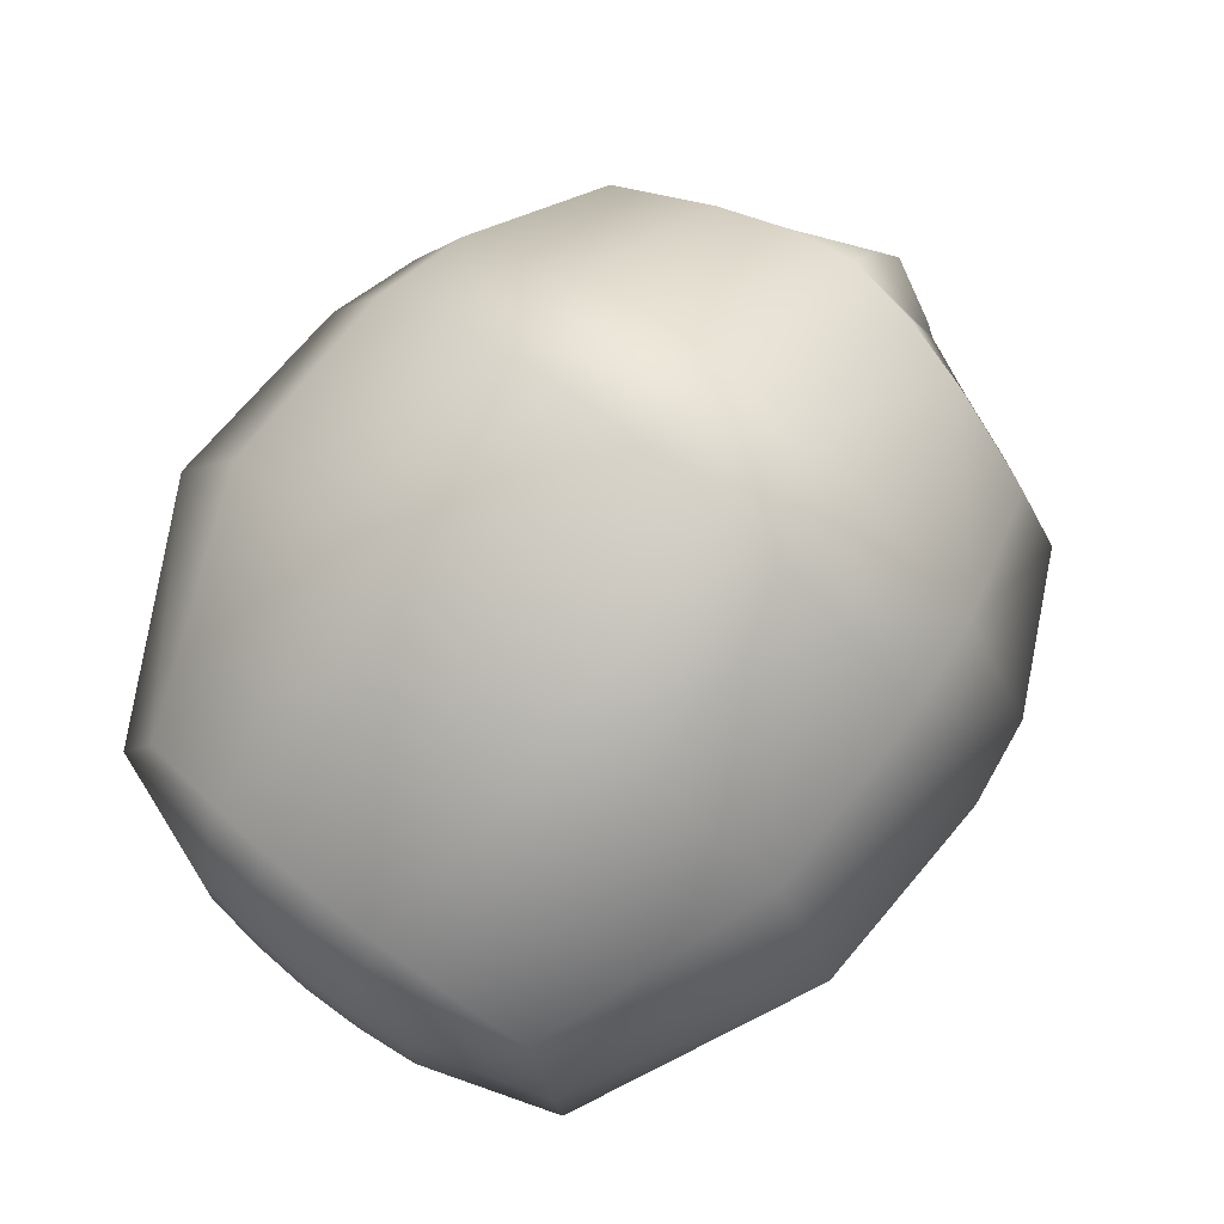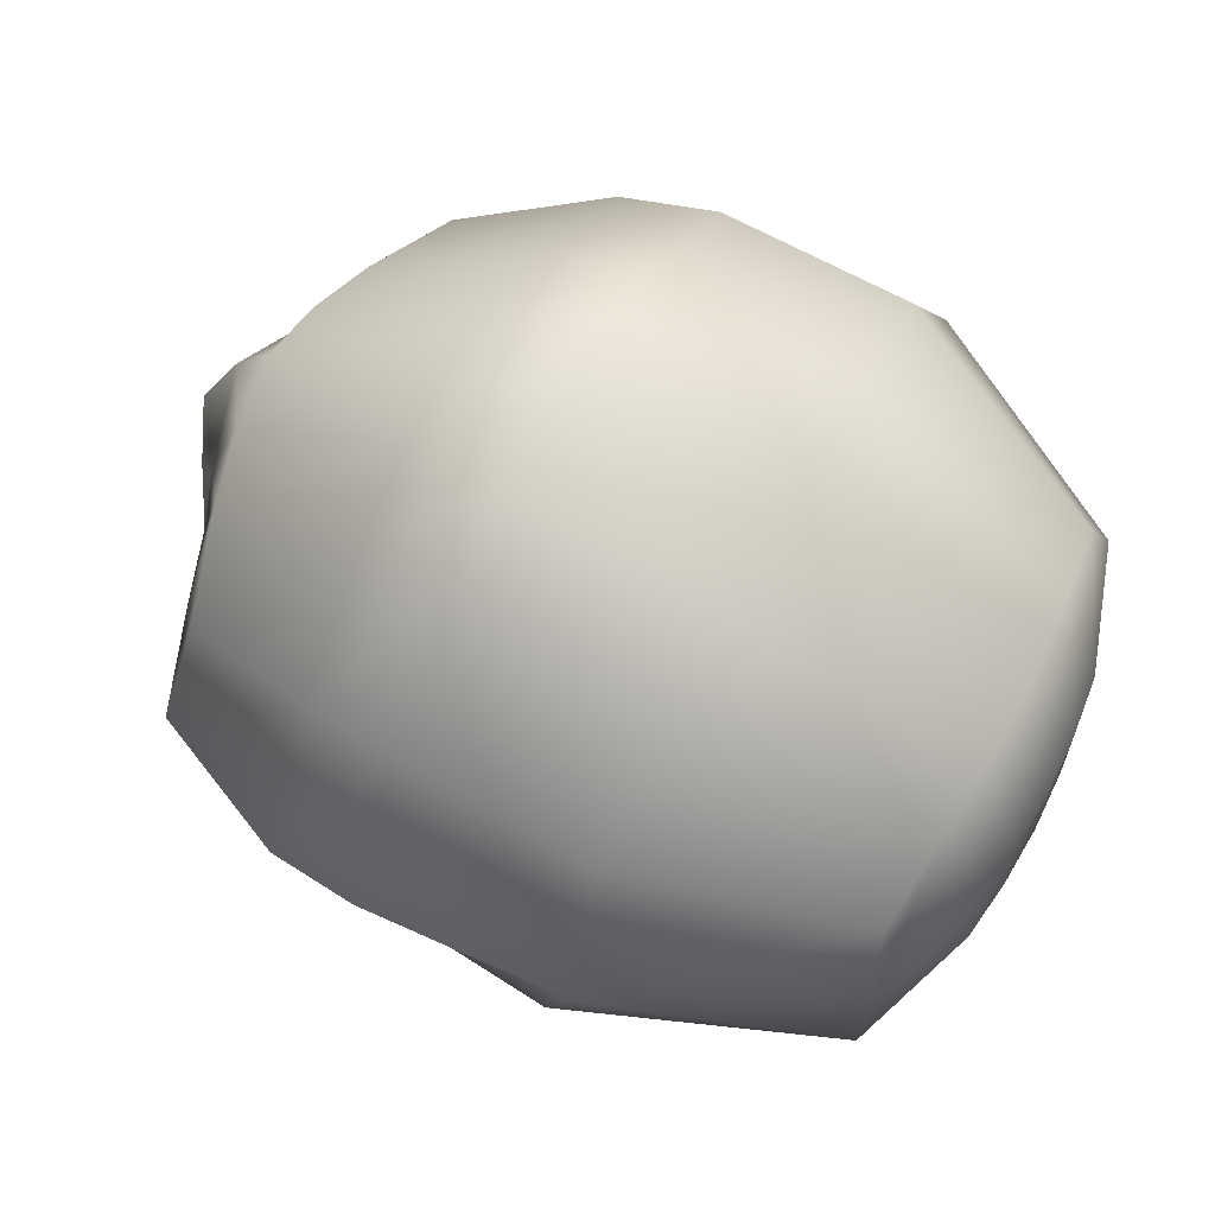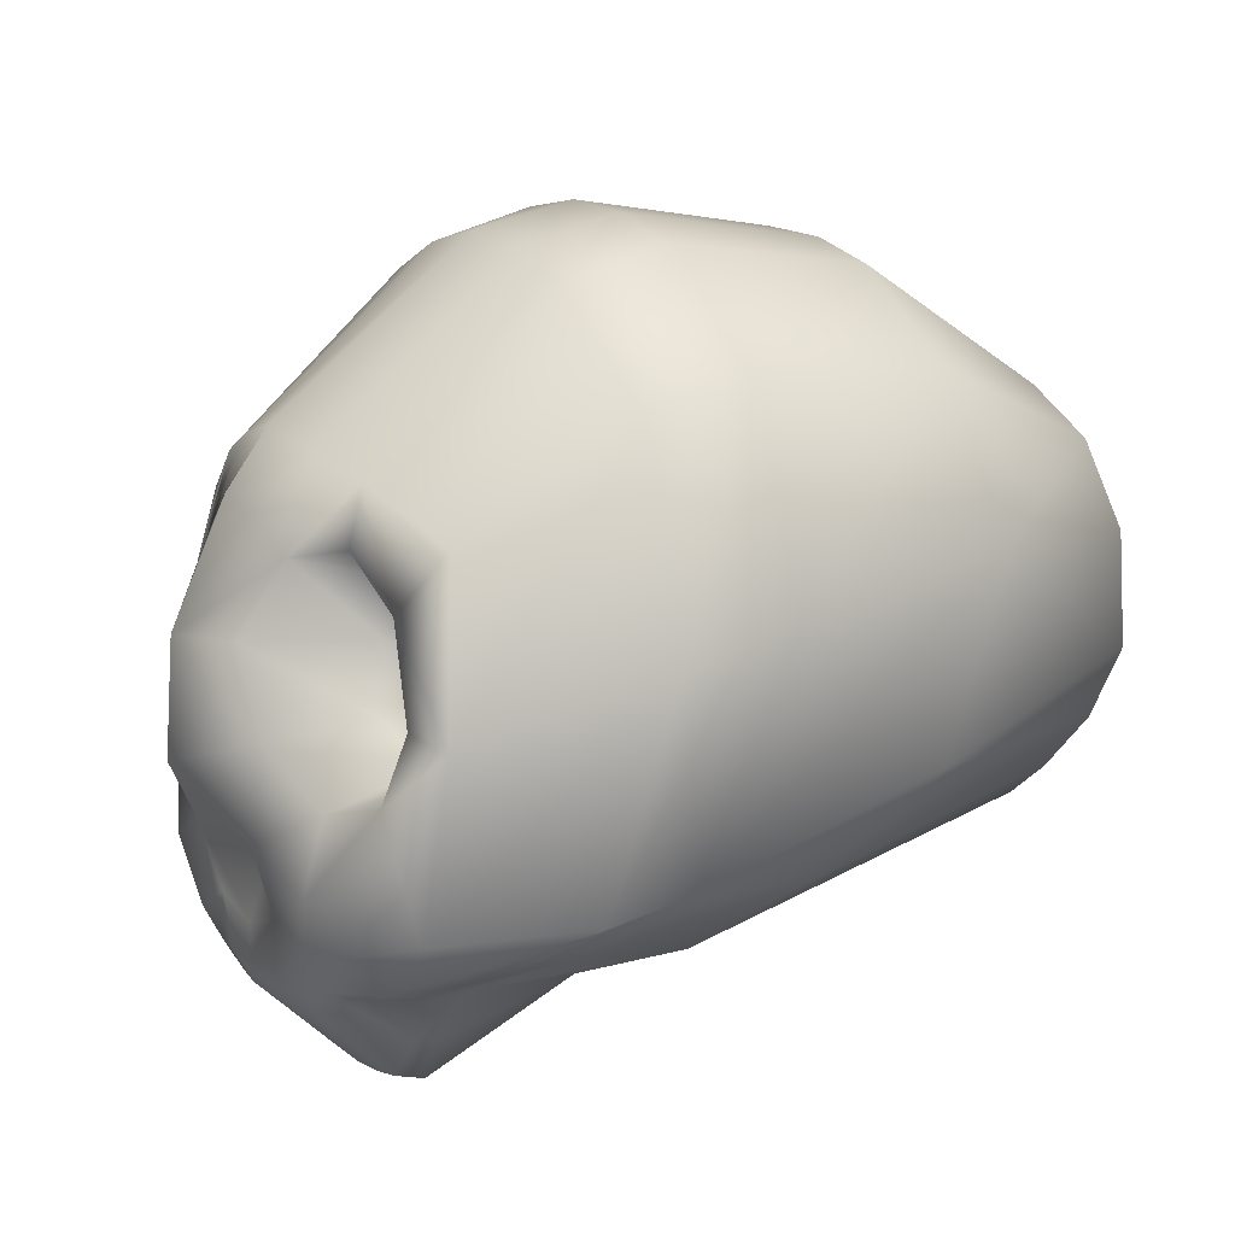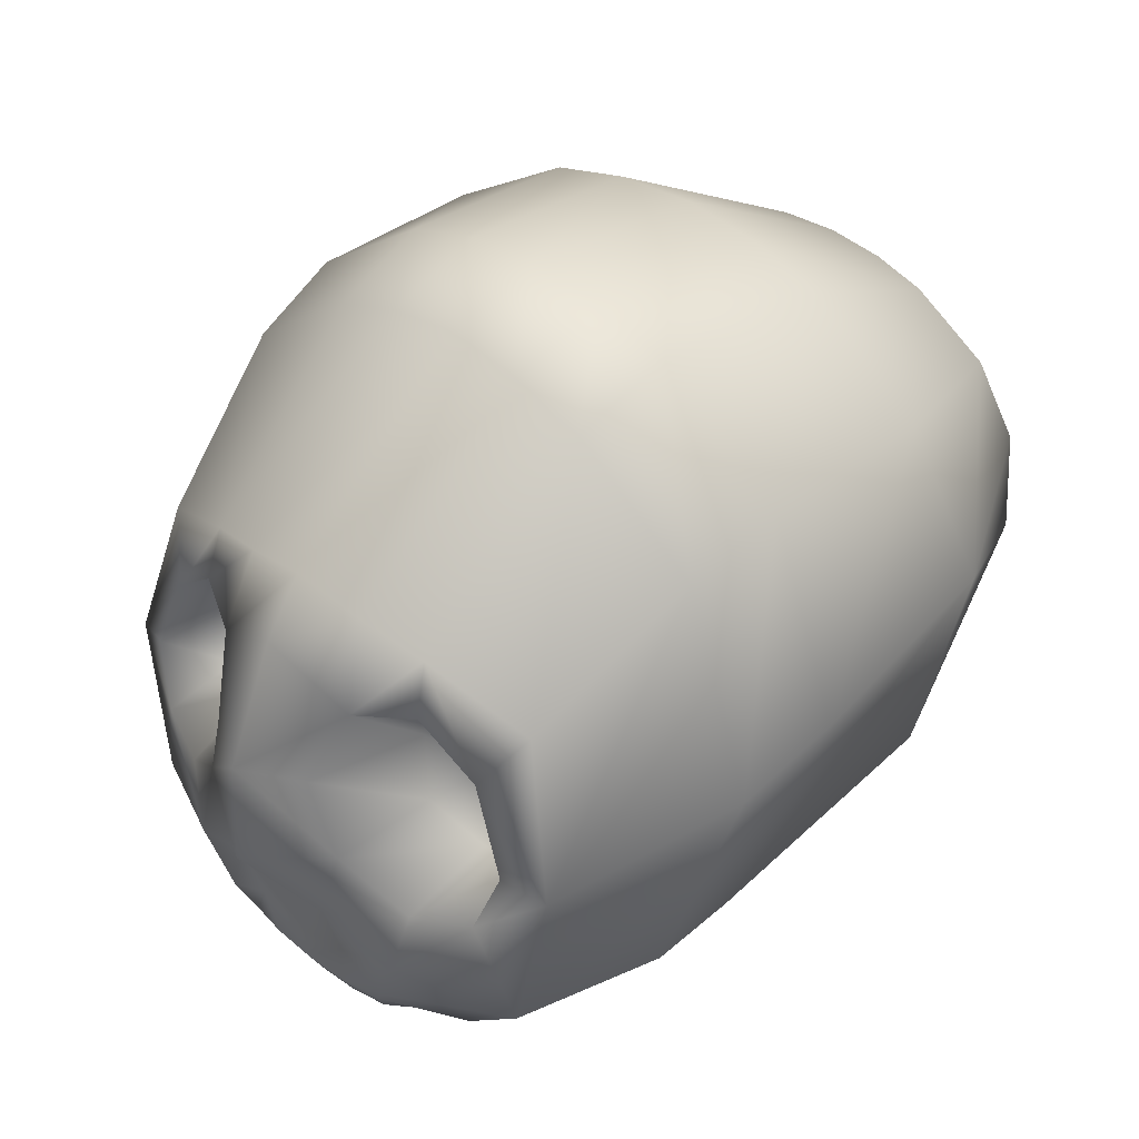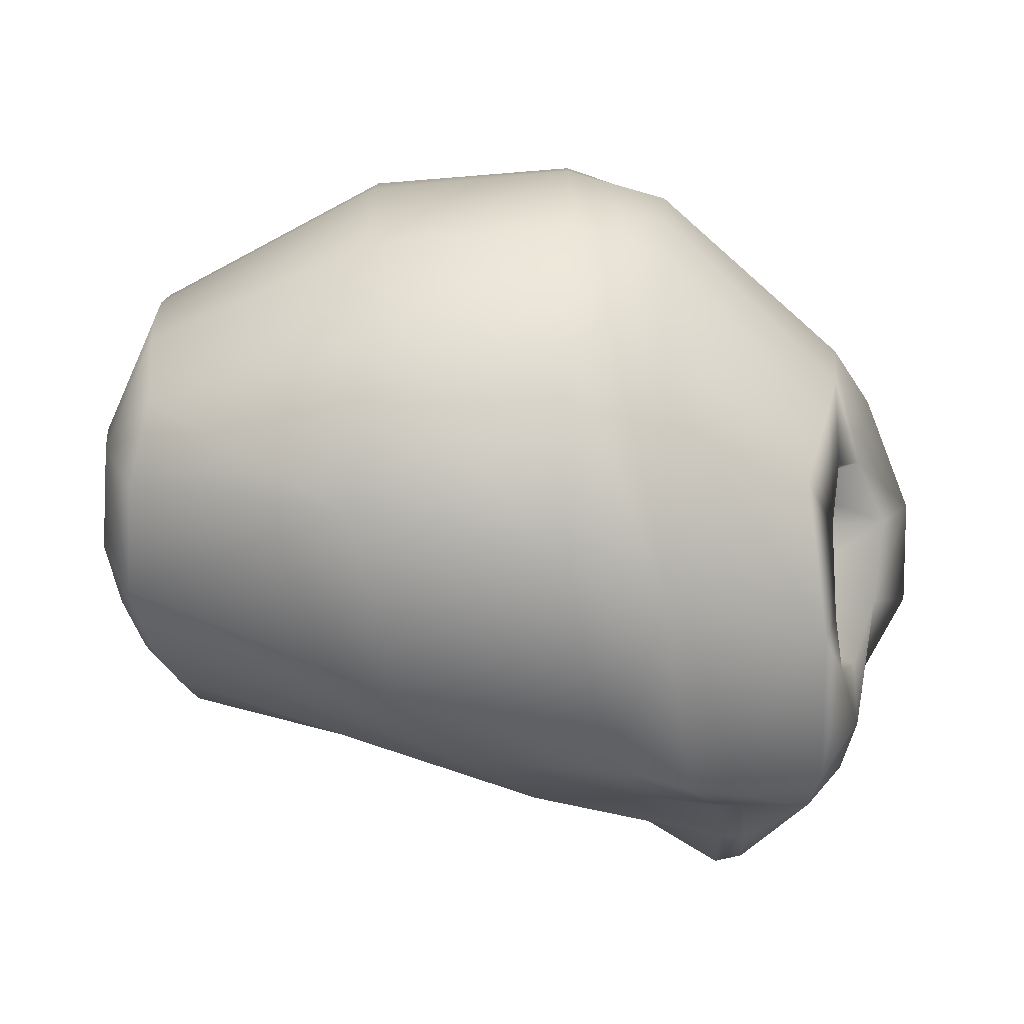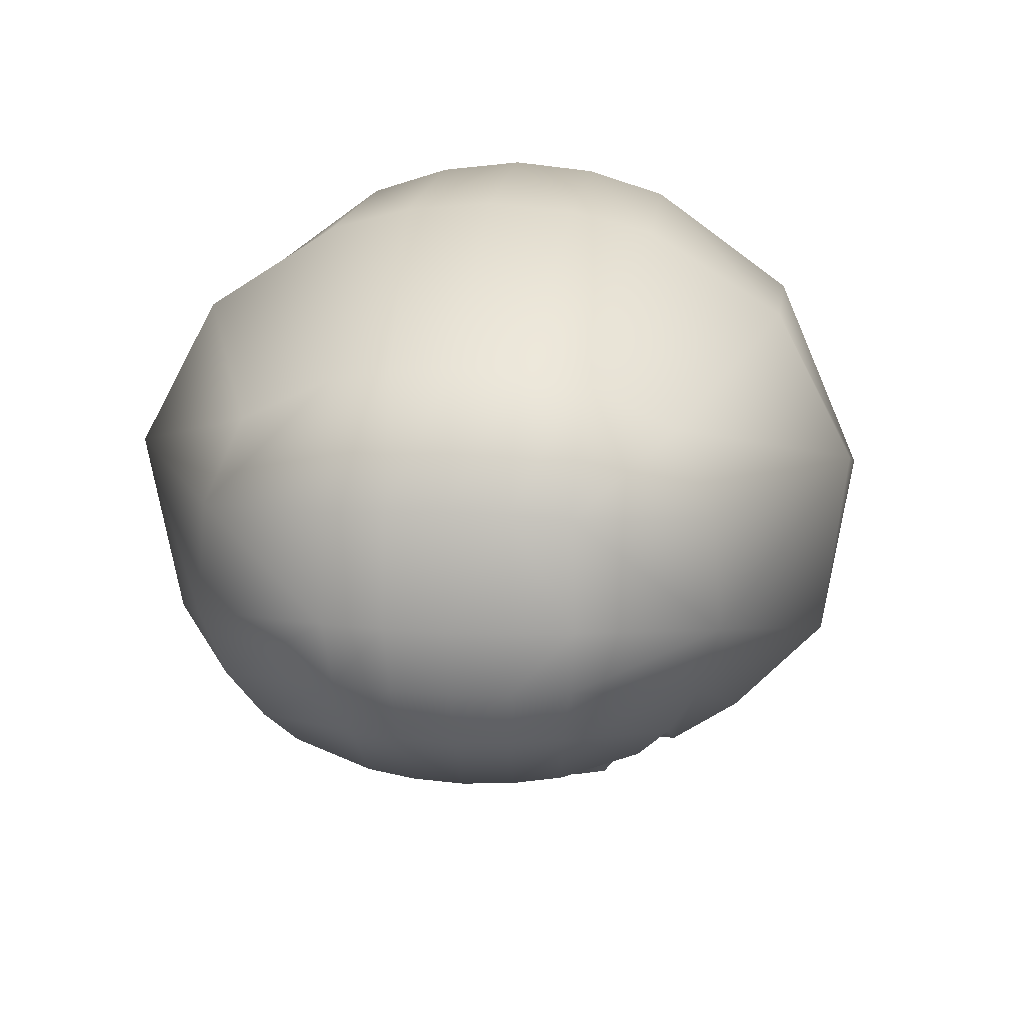
<metadata>
{"format":"obj","ext":"obj","renderer":"f3d","projection":"perspective","resolution":1024,"background":"white","views":[{"elev":75.1,"azim":128.6,"up":"+Y"},{"elev":67.8,"azim":28.3,"up":"+Y"},{"elev":9.9,"azim":-30.6,"up":"+Y"},{"elev":38.9,"azim":-46.1,"up":"+Y"},{"elev":-73.4,"azim":177.7,"up":"+Z"},{"elev":12.1,"azim":98.0,"up":"+Y"}]}
</metadata>
<code>
v -1.623 -1.542 0.778
v -1.419 1.04 1.508
v -1.419 1.04 -1.508
v 3.144 -0.2402 0.368
v 3.264 0.177 0.3866
v 3.248 0.8924 0.3708
v -1.921 -1.095 -0.356
v -2.058 -0.6576 -0.3712
v -2.113 0.4552 0.3833
v -2.373 -0.2294 0
v -1.668 0.1235 1.497
v -1.668 0.1235 -1.497
v -2.113 0.4552 -0.3833
v 2.648 -0.9579 0.3156
v 2.923 1.692 -0.39
v -1.157 0.6023 1.245
v -1.307 0.7837 -0.6457
v 2.789 -0.2685 1.48
v 2.92 0.1558 1.61
v 2.648 -0.9579 -0.3156
v 2.988 -0.5864 -0.3369
v 3.144 -0.2402 -0.368
v 2.596 -0.9255 -0.6118
v 2.95 -0.5638 -0.6602
v 3.102 -0.2274 -0.7271
v 3.217 0.1811 -0.7684
v 3.264 0.177 -0.3866
v 3.248 0.8924 -0.3708
v 2.92 0.1558 -1.61
v 3.204 0.8655 -0.7371
v 2.923 1.692 0.39
v 2.894 1.619 0.7592
v -1.914 -1.193 0
v -1.698 -0.6449 0
v -1.888 -1.434 0.2913
v -1.921 -1.095 0.356
v -1.837 -1.451 0.5547
v -1.91 -1.265 0.6784
v -1.975 -0.8627 0.8573
v -2.058 -0.6576 0.3712
v -2.067 -0.06803 0.5602
v -1.429 0.0342 0.6726
v -1.352 0.4372 0.5693
v -1.9 -0.3858 0.9717
v -1.316 -0.1918 1.005
v -1.164 0.3437 0.9866
v -1.15 0.1788 1.382
v -1.164 0.8052 0.9474
v -1.696 0.9853 0.8988
v -1.884 0.9109 0.5318
v -1.352 0.4372 -0.5693
v 2.533 -0.7673 -1.09
v 2.832 1.354 -1.326
v 2.933 1.719 0
v 2.832 1.354 1.326
v 2.533 -0.7673 1.09
v -1.27 -0.1826 1.311
v -1.307 0.7837 0.6457
v -1.429 0.0342 -0.6726
v -1.157 0.6023 -1.245
v -1.224 -1.517 0.8428
v -0.9515 -1.354 1.174
v -0.7336 -0.9426 1.898
v -0.4982 0.4403 2.289
v -0.4677 2.321 0.9554
v -0.4874 2.496 0.4869
v -0.4959 2.577 0
v -0.4874 2.496 -0.4869
v -0.4677 2.321 -0.9554
v -0.4982 0.4403 -2.289
v -0.7336 -0.9425 -1.898
v -0.9515 -1.354 -1.174
v -1.224 -1.517 -0.8428
v -1.283 -2.047 -0.4981
v -1.276 -2.086 -0.2715
v -1.272 -2.105 -0
v -1.276 -2.086 0.2715
v -1.283 -2.047 0.4981
v 3.217 0.1811 0.7684
v 3.002 -0.5968 -0
v 3.159 -0.2485 0
v 3.28 0.1726 0
v 3.263 0.9032 0
v 3.204 0.8655 0.7371
v -1.888 -1.434 -0.2913
v -1.837 -1.451 -0.5547
v -1.906 -1.426 0
v -1.91 -1.265 -0.6784
v -1.975 -0.8627 -0.8573
v -1.76 -0.2972 1.356
v -1.631 0.6858 1.277
v -2.333 0.4624 -0
v -1.998 1.209 -0
v -1.76 -0.2972 -1.356
v -1.27 -0.1826 -1.311
v -1.15 0.1788 -1.382
v -2.067 -0.06803 -0.5602
v -1.9 -0.3858 -0.9717
v -1.316 -0.1918 -1.005
v -1.164 0.3437 -0.9866
v -1.164 0.8052 -0.9474
v -1.884 0.9109 -0.5318
v -1.696 0.9853 -0.8988
v -1.631 0.6858 -1.277
v 2.628 -0.5823 1.281
v 2.596 -0.9255 0.6118
v 2.67 -0.969 -0
v 2.628 -0.5823 -1.281
v 2.789 -0.2685 -1.48
v 2.922 0.8371 -1.559
v 2.894 1.619 -0.7592
v 2.922 0.8371 1.559
v -1.635 -1.452 0.8851
v -1.624 -1.363 1.157
v -1.271 -1.778 0.7443
v -1.102 -1.785 0.7597
v -1.641 -0.9915 1.585
v -1.022 -1.507 0.8708
v -0.5816 -1.312 1.223
v -0.3465 -1.505 0.8794
v 0.2266 -1.378 1.152
v 0.7345 -0.9478 1.615
v 1.221 -0.2508 2.19
v -0.2174 -0.8109 1.965
v 1.479 0.9557 2.35
v 1.398 1.866 1.875
v 0.1282 0.6785 2.382
v 0.1782 1.907 1.862
v -0.4347 1.707 1.777
v -1.579 0.0505 1.777
v -1.601 1.332 0.8644
v -1.698 1.459 0.4417
v -1.742 1.56 0
v 0.1678 2.529 1.002
v 1.452 2.388 1.047
v 1.481 2.517 0.5387
v 1.491 2.562 0
v 0.1642 2.682 0.5108
v 0.1628 2.738 0
v 0.1642 2.682 -0.5108
v 0.1678 2.529 -1.002
v 1.481 2.517 -0.5387
v 1.452 2.388 -1.047
v 1.398 1.866 -1.875
v -1.698 1.459 -0.4417
v -1.601 1.332 -0.8644
v 0.1782 1.907 -1.862
v -0.4347 1.707 -1.777
v -1.579 0.05052 -1.777
v -1.641 -0.9915 -1.585
v 0.1282 0.6785 -2.382
v 1.479 0.9557 -2.35
v 1.221 -0.2508 -2.19
v -0.2174 -0.8109 -1.965
v -0.5816 -1.312 -1.223
v 0.7345 -0.9478 -1.615
v 0.2266 -1.378 -1.152
v -0.3465 -1.505 -0.8794
v -1.022 -1.507 -0.8708
v -1.624 -1.363 -1.157
v -1.102 -1.785 -0.7597
v -1.271 -1.778 -0.7443
v -1.635 -1.452 -0.8851
v -1.739 -1.626 -0.5043
v -1.78 -1.631 -0.2692
v -1.794 -1.626 0
v -1.1 -2.089 -0.5155
v -0.5425 -1.714 -0.5226
v -0.4626 -1.744 -0.2832
v -0.4197 -1.748 0
v -1.079 -2.122 -0.283
v -1.068 -2.124 0
v -1.079 -2.122 0.283
v -1.1 -2.089 0.5155
v -0.4626 -1.744 0.2832
v -0.5425 -1.714 0.5226
v -1.78 -1.631 0.2692
v -1.739 -1.626 0.5043
v 2.988 -0.5864 0.3369
v 2.95 -0.5638 0.6602
v 3.102 -0.2274 0.7271
g pCube2
f 113 1 115 61
f 114 113 61 62
f 115 116 118 61
f 61 118 119 62
f 114 62 63 117
f 62 119 124 63
f 118 116 120 121
f 119 118 121 122
f 121 120 56 105
f 122 121 105 18
f 123 122 18 19
f 124 119 122 123
f 124 123 125 127
f 125 123 19 112
f 127 125 126 128
f 125 112 55 126
f 117 63 64 130
f 64 63 124 127
f 130 64 129 2
f 64 127 128 129
f 2 129 65 131
f 129 128 134 65
f 131 65 66 132
f 65 134 138 66
f 66 138 139 67
f 66 67 133 132
f 128 126 135 134
f 126 55 32 135
f 136 135 32 31
f 137 136 31 54
f 136 137 139 138
f 136 138 134 135
f 139 137 142 140
f 142 137 54 15
f 143 142 15 111
f 140 142 143 141
f 141 143 144 147
f 144 143 111 53
f 145 133 67 68
f 146 145 68 69
f 67 139 140 68
f 68 140 141 69
f 146 69 148 3
f 69 141 147 148
f 149 3 148 70
f 70 148 147 151
f 149 70 71 150
f 70 151 154 71
f 151 147 144 152
f 152 144 53 110
f 151 152 153 154
f 152 110 29 153
f 154 153 156 155
f 156 153 29 109
f 155 156 157 159
f 157 156 109 108
f 158 157 108 52
f 157 158 161 159
f 160 150 71 72
f 72 71 154 155
f 160 72 73 163
f 72 155 159 73
f 73 159 161 162
f 163 73 162 164 86
f 162 74 164
f 74 162 161 167
f 164 74 75 165
f 74 167 171 75
f 75 171 172 76
f 75 76 166 165
f 167 161 158 168
f 168 158 52 23
f 169 168 23 20
f 170 169 20 107
f 169 170 172 171
f 169 171 167 168
f 173 172 170 175
f 175 170 107 14
f 176 175 14 106
f 173 175 176 174
f 174 176 120 116
f 120 176 106 56
f 177 166 76 77
f 178 177 77 78
f 77 76 172 173
f 77 173 174 78
f 178 78 115 1
f 78 174 116 115
f 105 56 106 180
f 105 180 181 18
f 106 14 179 180
f 179 14 107 80
f 179 80 81 4
f 180 179 4 181
f 181 4 5 79
f 5 4 81 82
f 18 181 79 19
f 80 107 20 21
f 20 23 24 21
f 21 24 25 22
f 80 21 22 81
f 24 23 52 108
f 24 108 109 25
f 25 109 29 26
f 81 22 27 82
f 22 25 26 27
f 82 27 28 83
f 28 27 26 30
f 30 26 29 110
f 30 110 53 111
f 83 28 15 54
f 28 30 111 15
f 112 19 79 84
f 79 5 6 84
f 6 5 82 83
f 84 6 31 32
f 6 83 54 31
f 112 84 32 55
f 163 86 88 160
f 164 165 85 86
f 85 165 166 87
f 7 85 87 33
f 86 85 7 88
f 88 7 8 89
f 8 7 33 34
f 160 88 89 150
f 87 166 177 35
f 177 178 37 35
f 35 37 38 36
f 87 35 36 33
f 37 178 1 113
f 37 113 114 38
f 117 39 38 114
f 34 33 36 40
f 36 38 39 40
f 10 34 40 41
f 40 39 44 41
f 42 45 46 43
f 92 10 41 9
f 90 117 130 11
f 46 45 57 47
f 46 47 16 48
f 91 11 130 2
f 92 9 50 93
f 43 46 48 58
f 50 49 131 132
f 93 50 132 133
f 94 150 89 98
f 95 99 100 96
f 89 8 97 98
f 8 34 10 97
f 92 13 97 10
f 99 59 51 100
f 100 51 17 101
f 92 93 102 13
f 102 93 133 145
f 103 102 145 146
f 96 100 101 60
f 104 103 146 3
f 41 44 45 42
f 9 41 42 43
f 44 90 57 45
f 57 90 11 47
f 11 91 16 47
f 91 49 48 16
f 49 50 58 48
f 50 9 43 58
f 94 98 99 95
f 12 94 95 96
f 98 97 59 99
f 59 97 13 51
f 13 102 17 51
f 102 103 101 17
f 103 104 60 101
f 104 12 96 60
f 91 2 131 49
f 104 3 149 12
f 90 44 39 117
f 94 12 149 150

</code>
